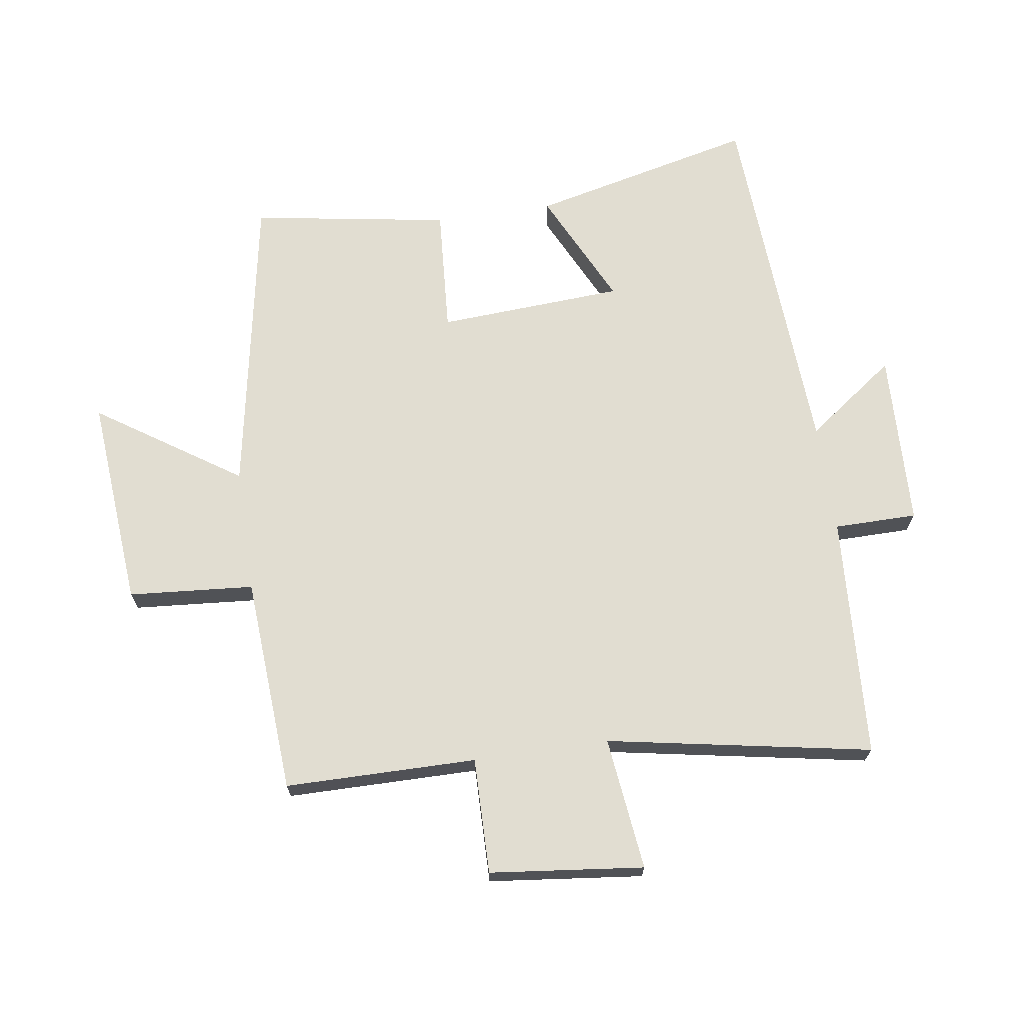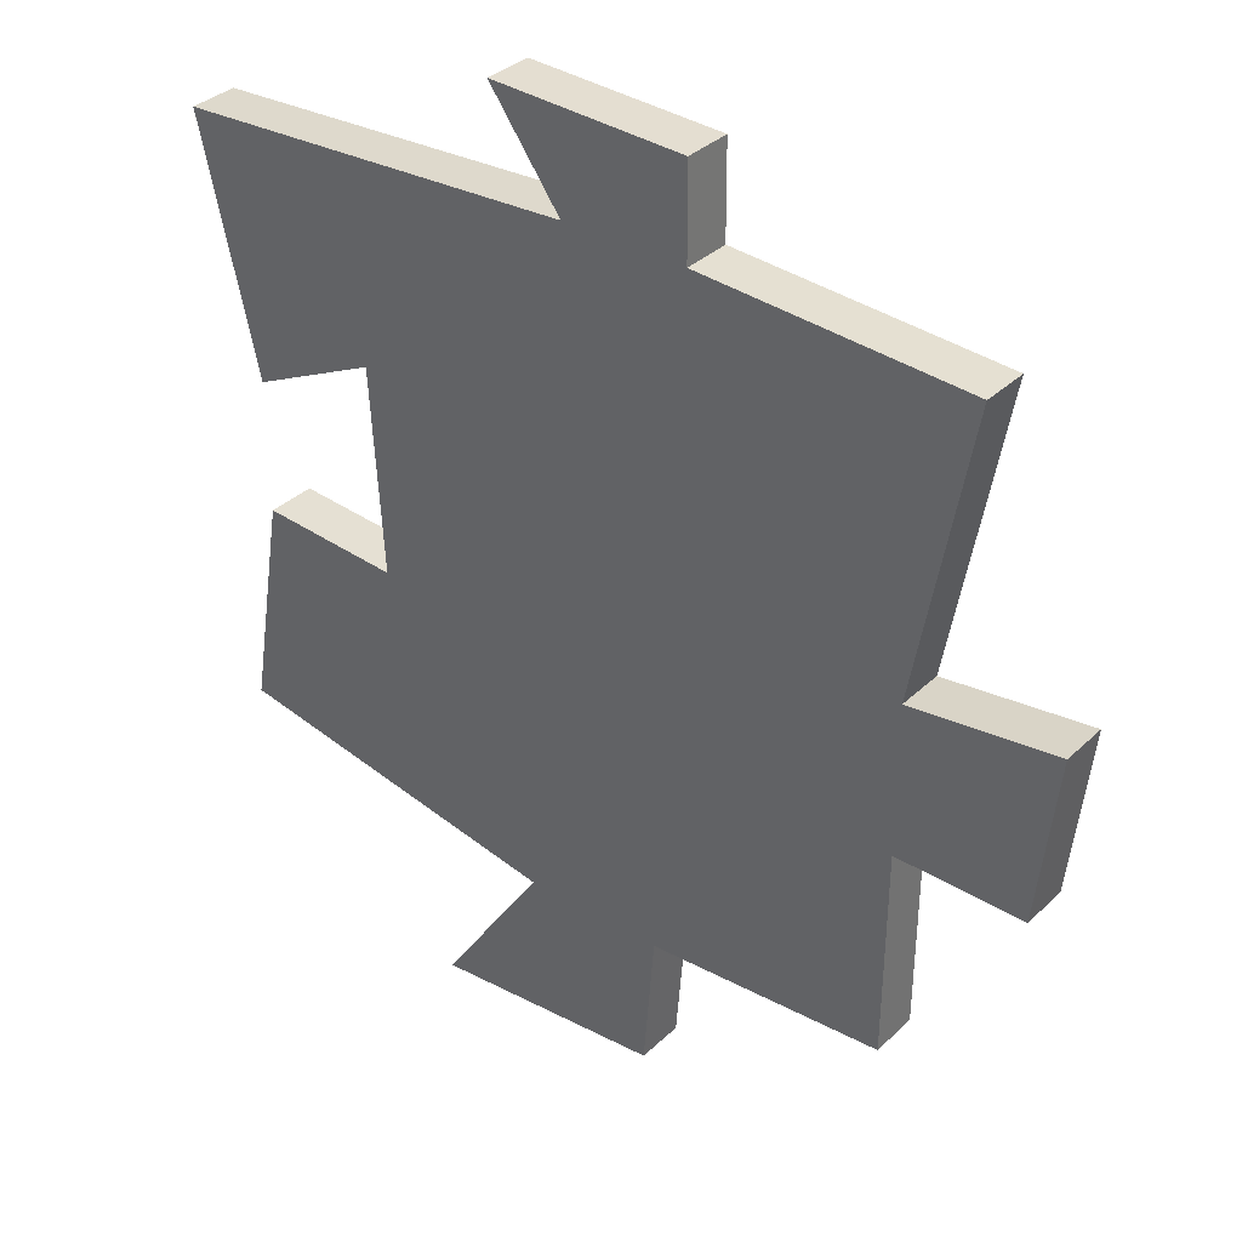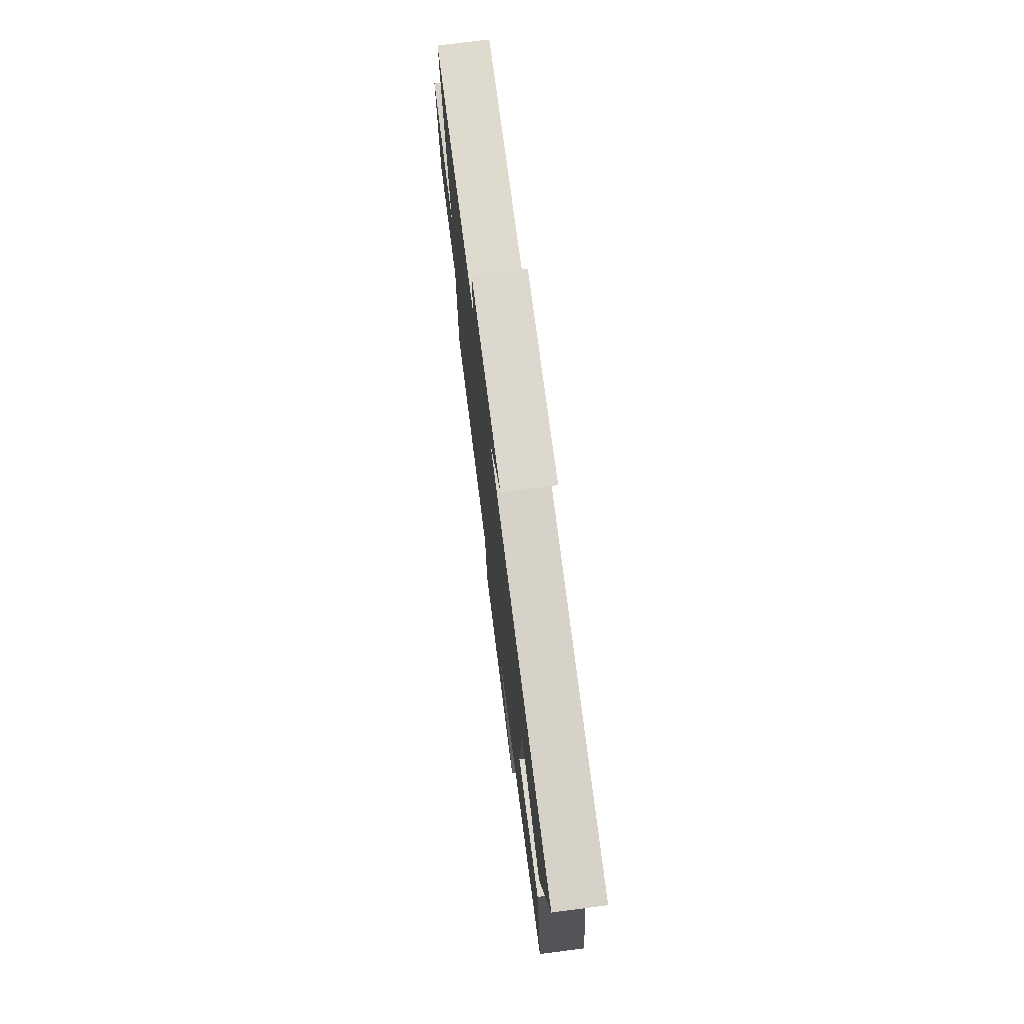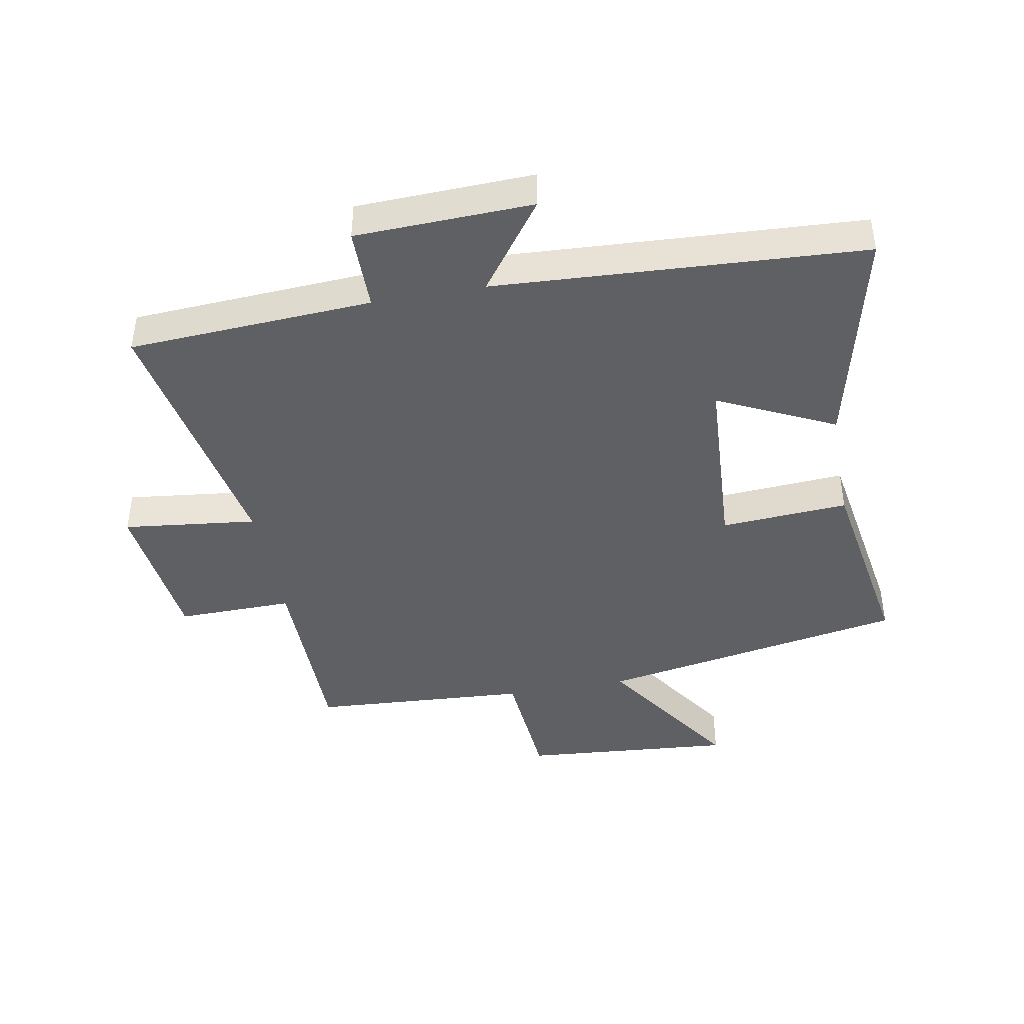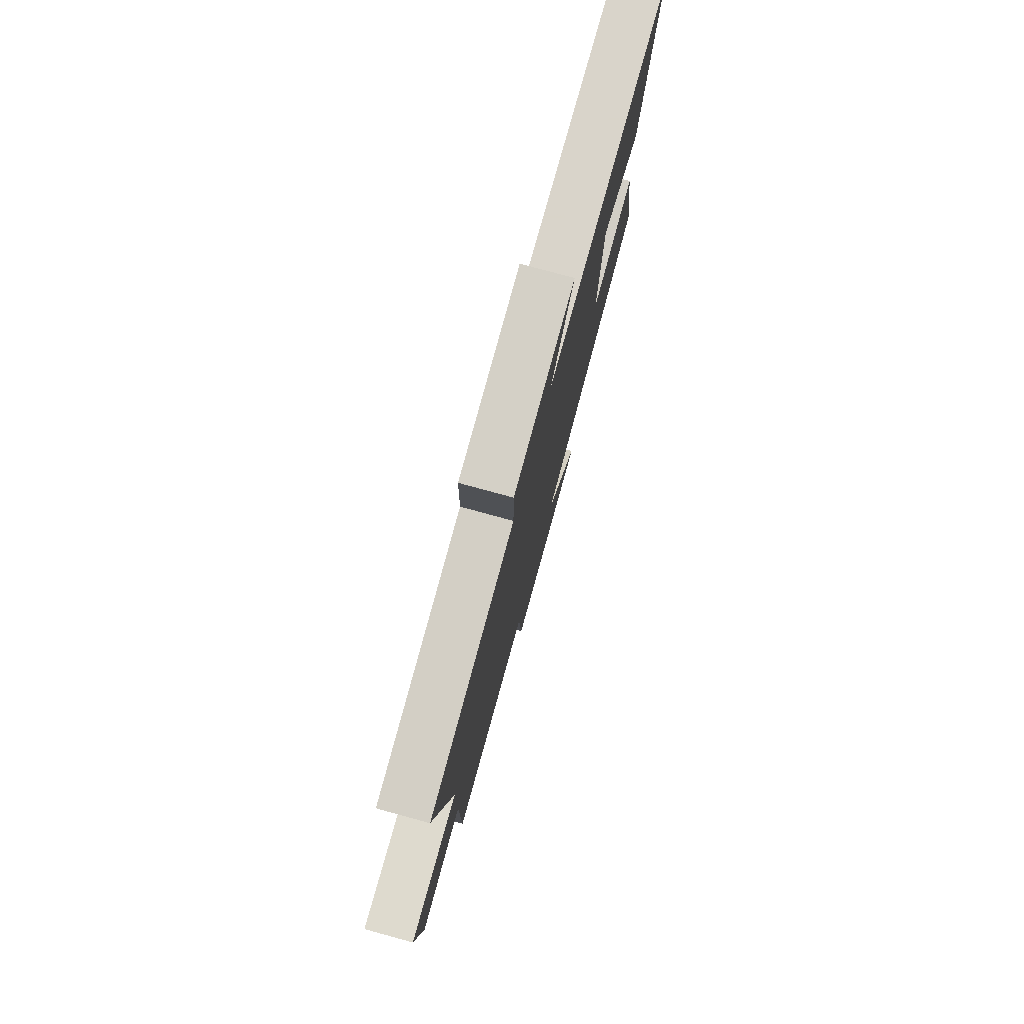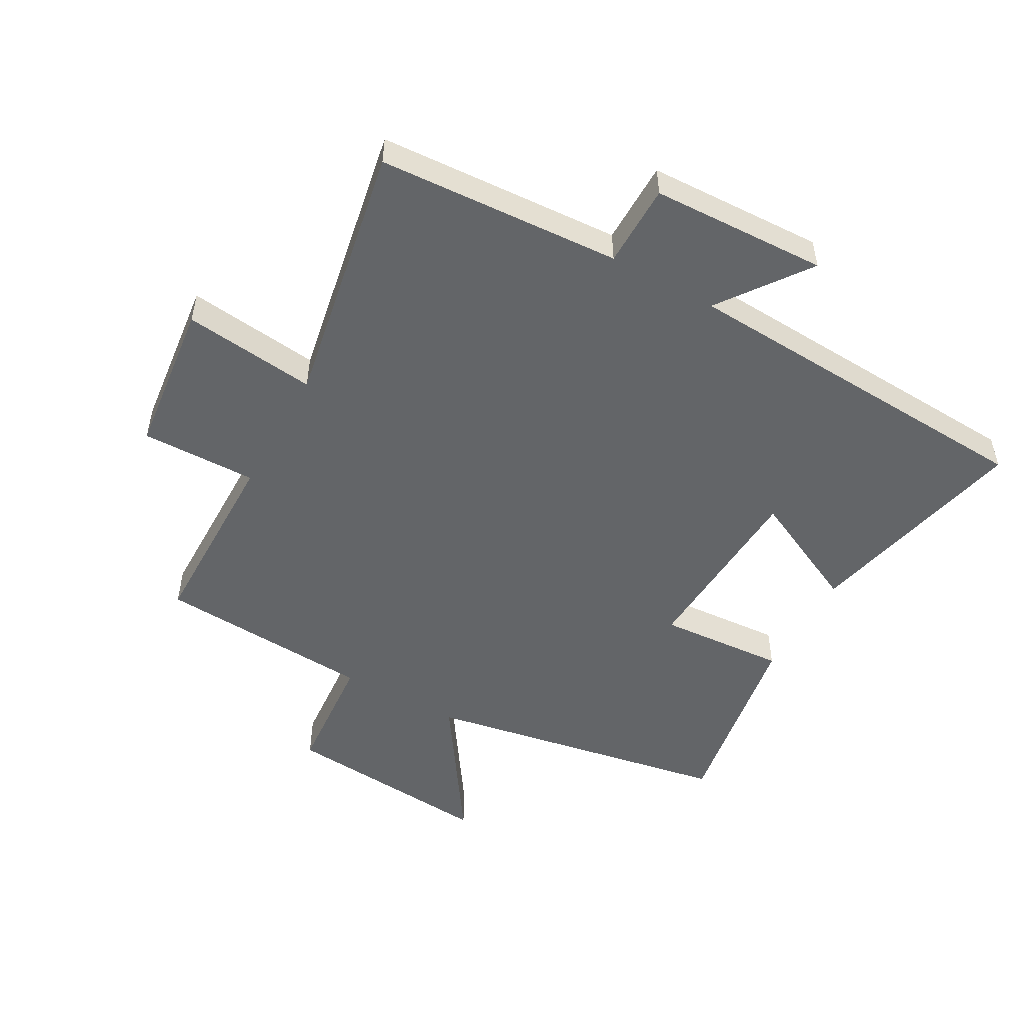
<metadata>
{"format":"obj","ext":"obj","renderer":"f3d","projection":"perspective","resolution":1024,"background":"white","views":[{"elev":68.9,"azim":-98.4,"up":"+Y"},{"elev":34.8,"azim":-141.2,"up":"+Z"},{"elev":74.4,"azim":82.7,"up":"+Z"},{"elev":-42.8,"azim":10.4,"up":"+Y"},{"elev":78.1,"azim":-74.7,"up":"+Z"},{"elev":-51.4,"azim":-29.1,"up":"+Y"}]}
</metadata>
<code>
v -0.578 0.07 0.477
v -0.186 0.07 0.5
v -0.185 0.07 0.634
v 0.099 0.07 0.644
v -0.006 0.07 0.5
v 0.585 0.07 0.467
v 0.5 0.07 0.105
v 0.313 0.07 0.195
v 0.295 0.07 -0.105
v 0.5 0.07 -0.091
v 0.552 0.07 -0.41
v 0.056 0.07 -0.5
v 0.21 0.07 -0.73
v -0.132 0.07 -0.702
v -0.148 0.07 -0.5
v -0.498 0.07 -0.478
v -0.5 0.07 -0.169
v -0.687 0.07 -0.172
v -0.715 0.07 0.076
v -0.5 0.07 0.051
v -0.578 0 0.477
v -0.186 0 0.5
v -0.185 0 0.634
v 0.099 0 0.644
v -0.006 0 0.5
v 0.585 0 0.467
v 0.5 0 0.105
v 0.313 0 0.195
v 0.295 0 -0.105
v 0.5 0 -0.091
v 0.552 0 -0.41
v 0.056 0 -0.5
v 0.21 0 -0.73
v -0.132 0 -0.702
v -0.148 0 -0.5
v -0.498 0 -0.478
v -0.5 0 -0.169
v -0.687 0 -0.172
v -0.715 0 0.076
v -0.5 0 0.051
f 17 18 19 20
f 15 16 17 20
f 15 20 1 2
f 12 13 14 15
f 9 10 11 12
f 8 9 12 15
f 5 6 7 8
f 5 8 15 2
f 2 3 4 5
f 40 39 38 37
f 40 37 36 35
f 22 21 40 35
f 35 34 33 32
f 32 31 30 29
f 35 32 29 28
f 28 27 26 25
f 22 35 28 25
f 25 24 23 22
f 1 21 22 2
f 2 22 23 3
f 3 23 24 4
f 4 24 25 5
f 5 25 26 6
f 6 26 27 7
f 7 27 28 8
f 8 28 29 9
f 9 29 30 10
f 10 30 31 11
f 11 31 32 12
f 12 32 33 13
f 13 33 34 14
f 14 34 35 15
f 15 35 36 16
f 16 36 37 17
f 17 37 38 18
f 18 38 39 19
f 19 39 40 20
f 20 40 21 1

</code>
